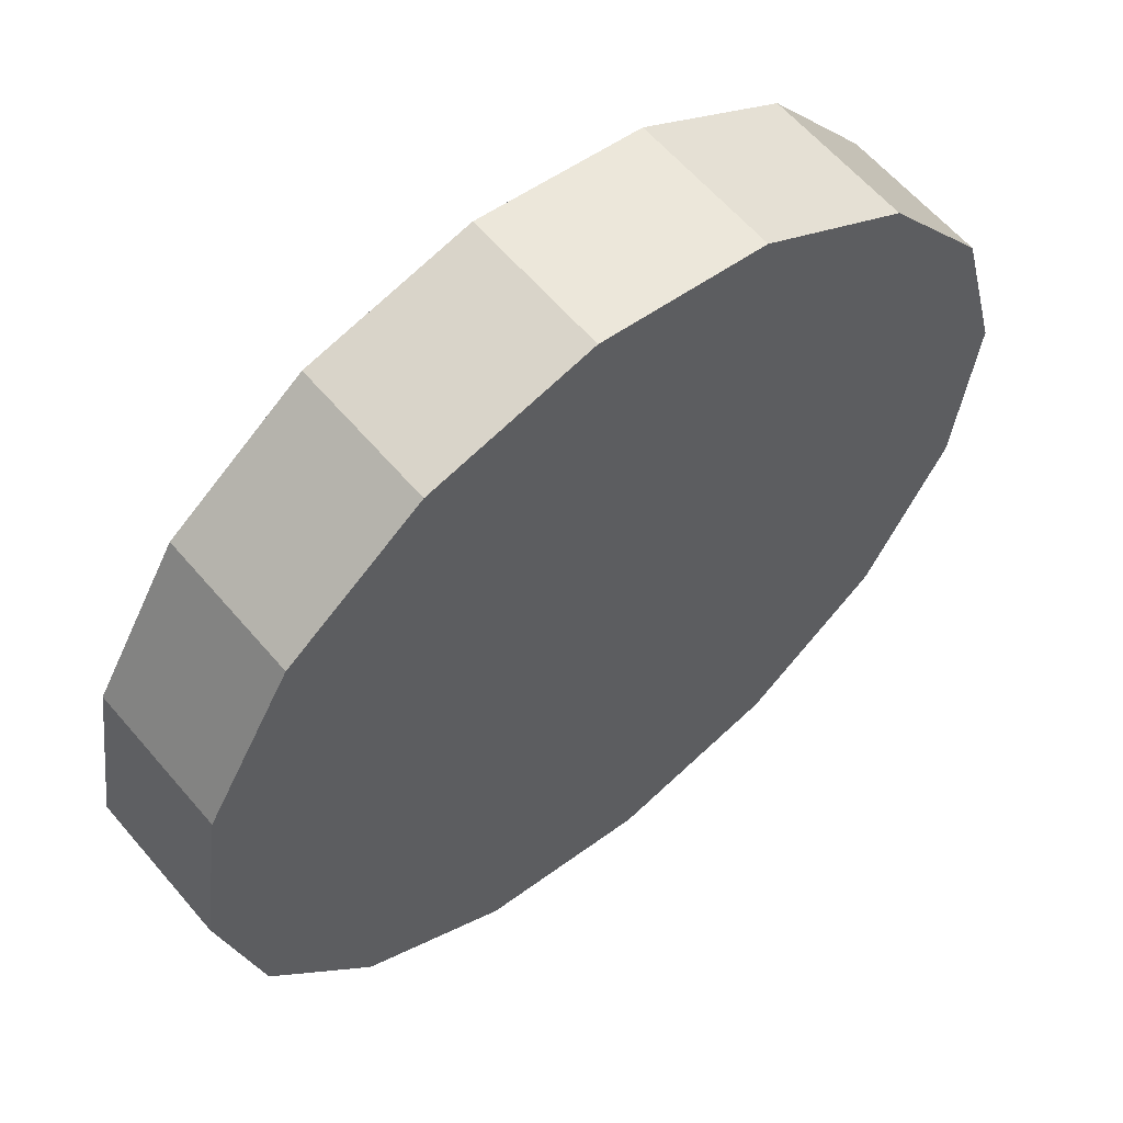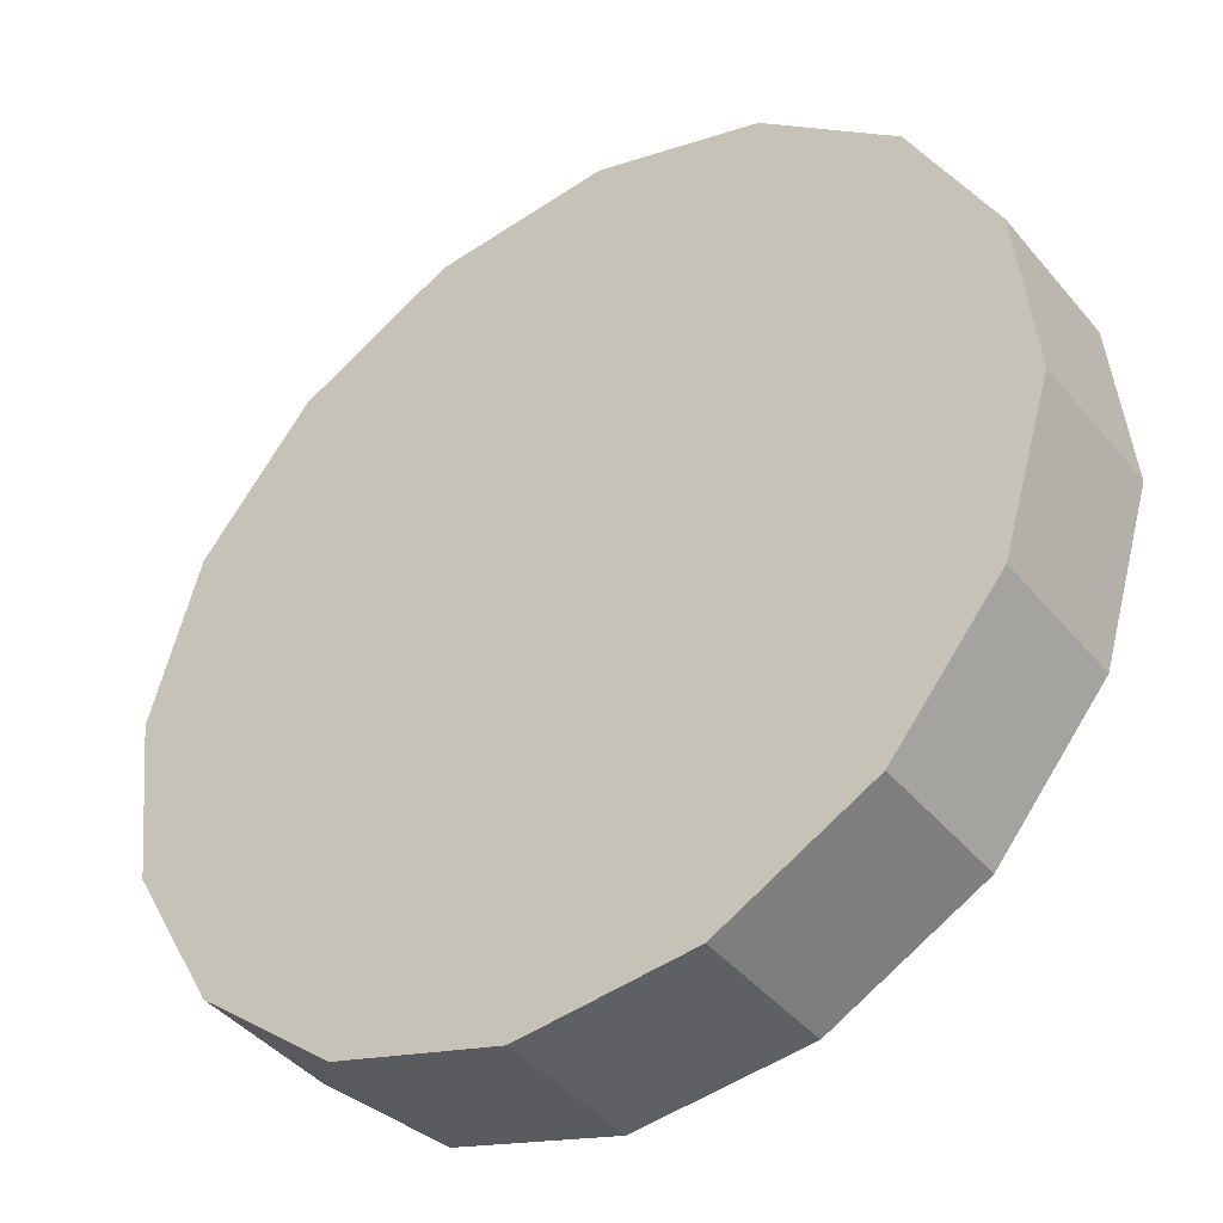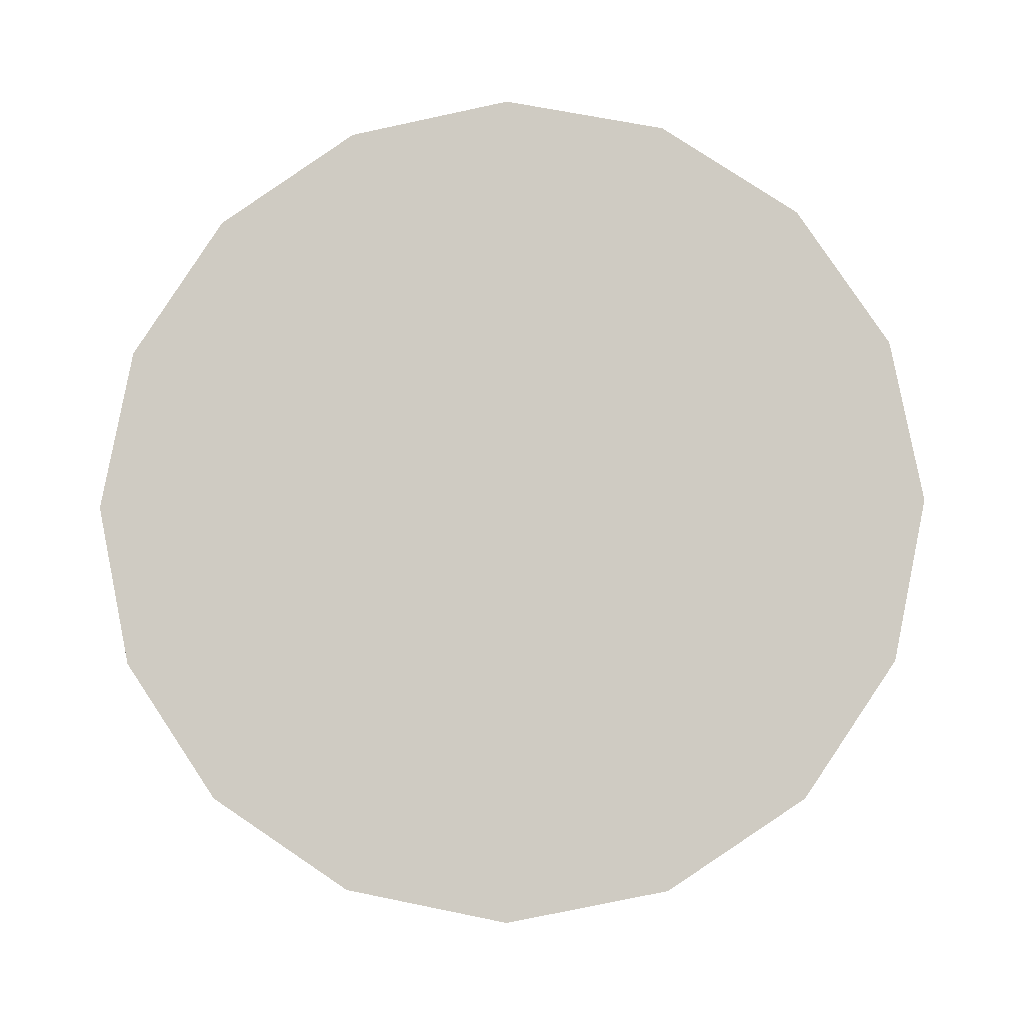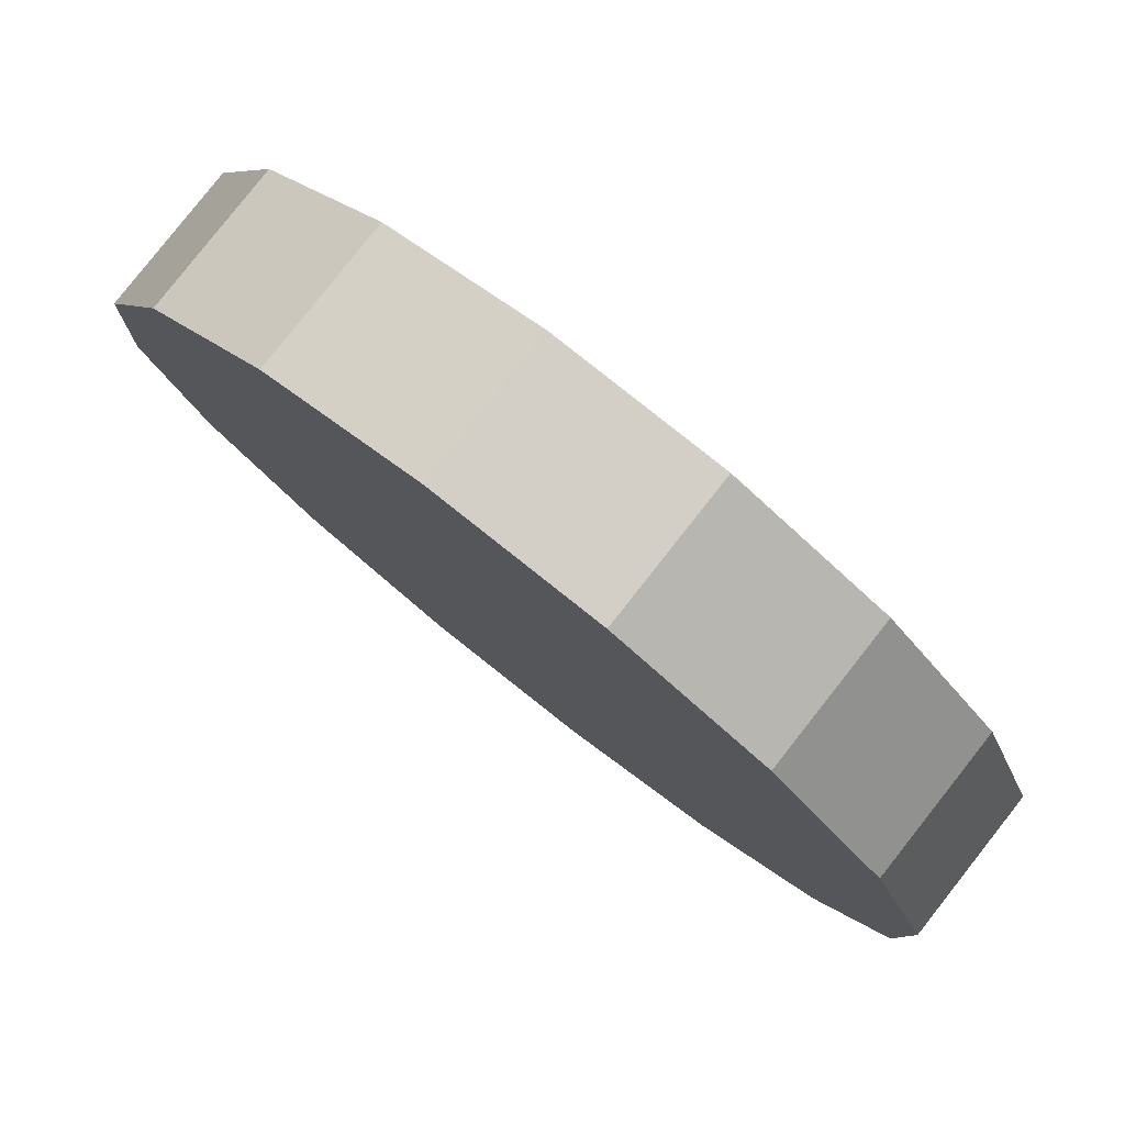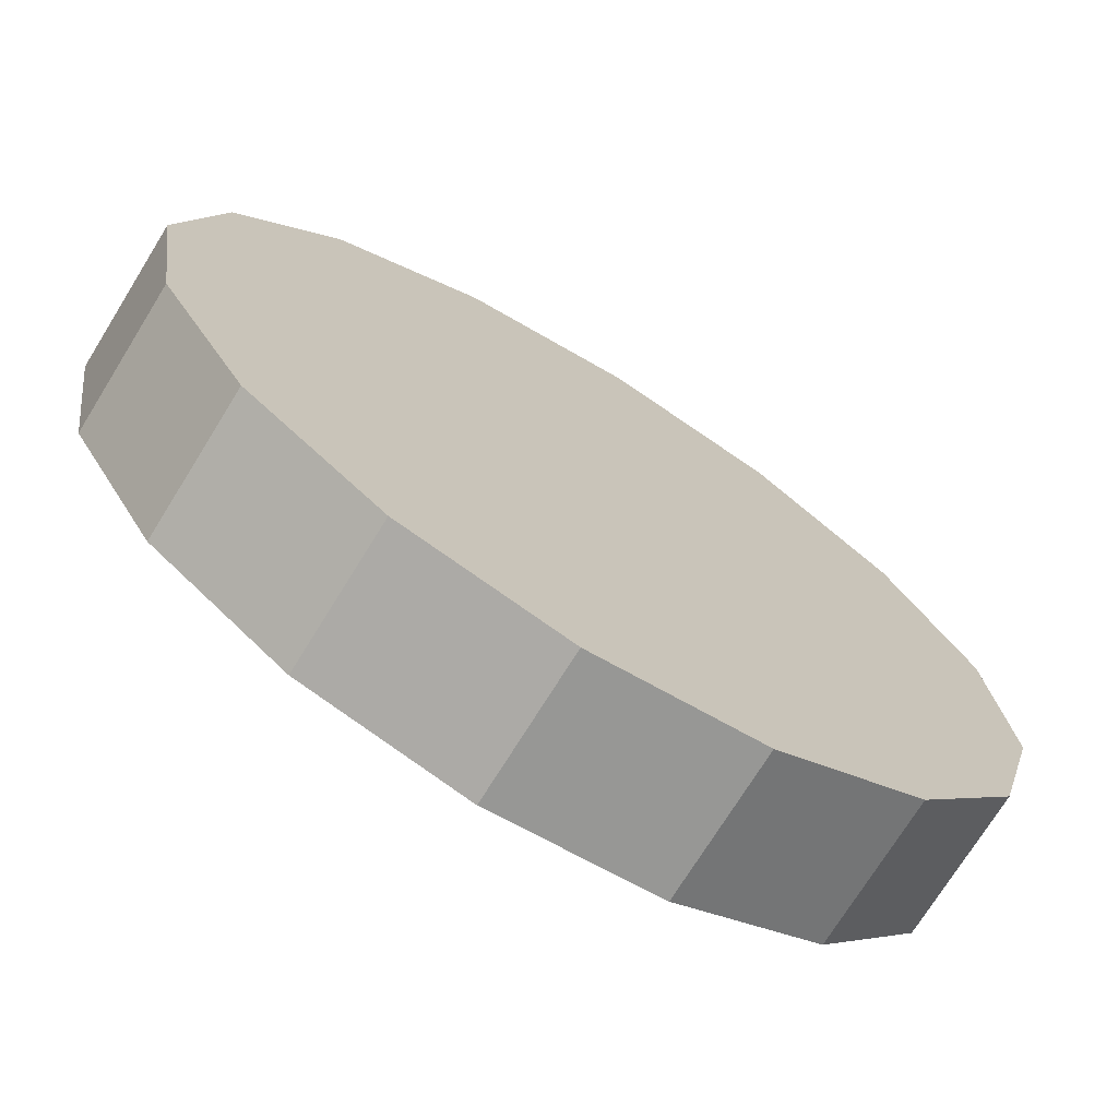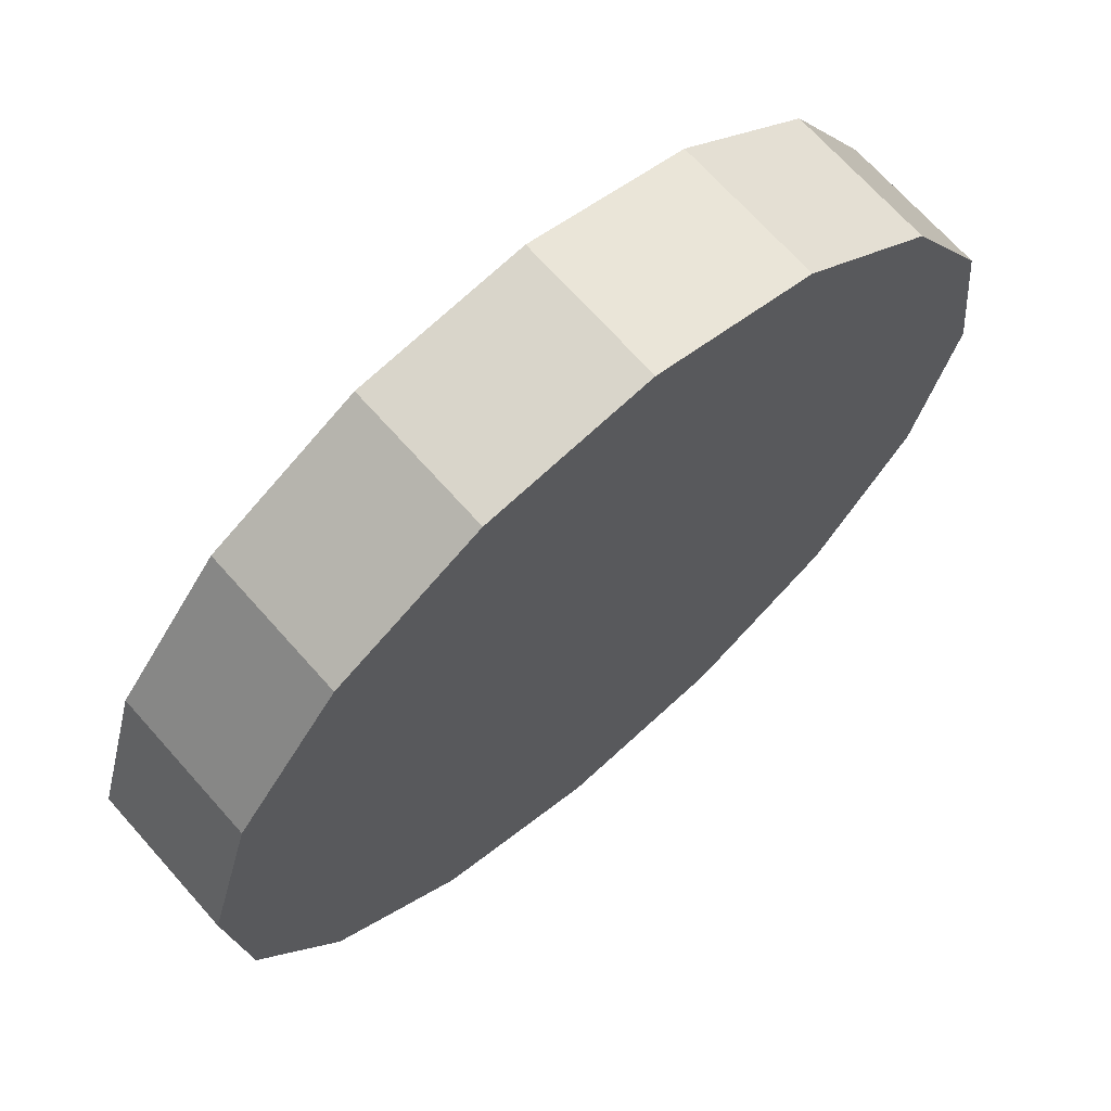
<metadata>
{"format":"obj","ext":"obj","renderer":"f3d","projection":"perspective","resolution":1024,"background":"white","views":[{"elev":-13.2,"azim":-160.4,"up":"+Z"},{"elev":23.2,"azim":148.5,"up":"+Z"},{"elev":-6.7,"azim":47.3,"up":"+Y"},{"elev":-30.4,"azim":24.6,"up":"+Z"},{"elev":-12.4,"azim":39.6,"up":"+Z"},{"elev":-9.7,"azim":-166.6,"up":"+Z"}]}
</metadata>
<code>
v -4.03 -2.782 0.9504
v -4.04 -2.719 0.9589
v -4.066 -2.666 0.983
v -4.104 -2.631 1.019
v -4.15 -2.618 1.062
v -4.196 -2.631 1.104
v -4.235 -2.666 1.14
v -4.261 -2.719 1.165
v -4.27 -2.782 1.173
v -4.261 -2.845 1.165
v -4.235 -2.898 1.14
v -4.196 -2.933 1.104
v -4.15 -2.946 1.062
v -4.104 -2.933 1.019
v -4.066 -2.898 0.983
v -4.04 -2.845 0.9589
v -4.15 -2.782 1.062
v -4.15 -2.782 1.062
v -4.15 -2.782 1.062
v -4.15 -2.782 1.062
v -4.15 -2.782 1.062
v -4.15 -2.782 1.062
v -4.15 -2.782 1.062
v -4.15 -2.782 1.062
v -4.15 -2.782 1.062
v -4.15 -2.782 1.062
v -4.15 -2.782 1.062
v -4.15 -2.782 1.062
v -4.15 -2.782 1.062
v -4.15 -2.782 1.062
v -4.15 -2.782 1.062
v -4.15 -2.782 1.062
v -3.993 -2.782 0.9904
v -4.002 -2.719 0.9989
v -4.028 -2.666 1.023
v -4.067 -2.631 1.059
v -4.113 -2.618 1.102
v -4.159 -2.631 1.144
v -4.198 -2.666 1.18
v -4.224 -2.719 1.205
v -4.233 -2.782 1.213
v -4.224 -2.845 1.205
v -4.198 -2.898 1.18
v -4.159 -2.933 1.144
v -4.113 -2.946 1.102
v -4.067 -2.933 1.059
v -4.028 -2.898 1.023
v -4.002 -2.845 0.9989
v -4.113 -2.782 1.102
v -4.113 -2.782 1.102
v -4.113 -2.782 1.102
v -4.113 -2.782 1.102
v -4.113 -2.782 1.102
v -4.113 -2.782 1.102
v -4.113 -2.782 1.102
v -4.113 -2.782 1.102
v -4.113 -2.782 1.102
v -4.113 -2.782 1.102
v -4.113 -2.782 1.102
v -4.113 -2.782 1.102
v -4.113 -2.782 1.102
v -4.113 -2.782 1.102
v -4.113 -2.782 1.102
v -4.113 -2.782 1.102
f 33 34 49
f 49 34 50
f 34 35 50
f 50 35 51
f 35 36 51
f 51 36 52
f 36 37 52
f 52 37 53
f 37 38 53
f 53 38 54
f 38 39 54
f 54 39 55
f 39 40 55
f 55 40 56
f 40 41 56
f 56 41 57
f 41 42 57
f 57 42 58
f 42 43 58
f 58 43 59
f 43 44 59
f 59 44 60
f 44 45 60
f 60 45 61
f 45 46 61
f 61 46 62
f 46 47 62
f 62 47 63
f 47 48 63
f 63 48 64
f 48 33 64
f 64 33 49
f 2 1 17
f 2 17 18
f 3 2 18
f 3 18 19
f 4 3 19
f 4 19 20
f 5 4 20
f 5 20 21
f 6 5 21
f 6 21 22
f 7 6 22
f 7 22 23
f 8 7 23
f 8 23 24
f 9 8 24
f 9 24 25
f 10 9 25
f 10 25 26
f 11 10 26
f 11 26 27
f 12 11 27
f 12 27 28
f 13 12 28
f 13 28 29
f 14 13 29
f 14 29 30
f 15 14 30
f 15 30 31
f 16 15 31
f 16 31 32
f 1 16 32
f 1 32 17
f 49 50 17
f 17 50 18
f 50 51 18
f 18 51 19
f 51 52 19
f 19 52 20
f 52 53 20
f 20 53 21
f 53 54 21
f 21 54 22
f 54 55 22
f 22 55 23
f 55 56 23
f 23 56 24
f 56 57 24
f 24 57 25
f 57 58 25
f 25 58 26
f 58 59 26
f 26 59 27
f 59 60 27
f 27 60 28
f 60 61 28
f 28 61 29
f 61 62 29
f 29 62 30
f 62 63 30
f 30 63 31
f 63 64 31
f 31 64 32
f 64 49 32
f 32 49 17
f 1 2 33
f 33 2 34
f 2 3 34
f 34 3 35
f 3 4 35
f 35 4 36
f 4 5 36
f 36 5 37
f 5 6 37
f 37 6 38
f 6 7 38
f 38 7 39
f 7 8 39
f 39 8 40
f 8 9 40
f 40 9 41
f 9 10 41
f 41 10 42
f 10 11 42
f 42 11 43
f 11 12 43
f 43 12 44
f 12 13 44
f 44 13 45
f 13 14 45
f 45 14 46
f 14 15 46
f 46 15 47
f 15 16 47
f 47 16 48
f 16 1 48
f 48 1 33

</code>
